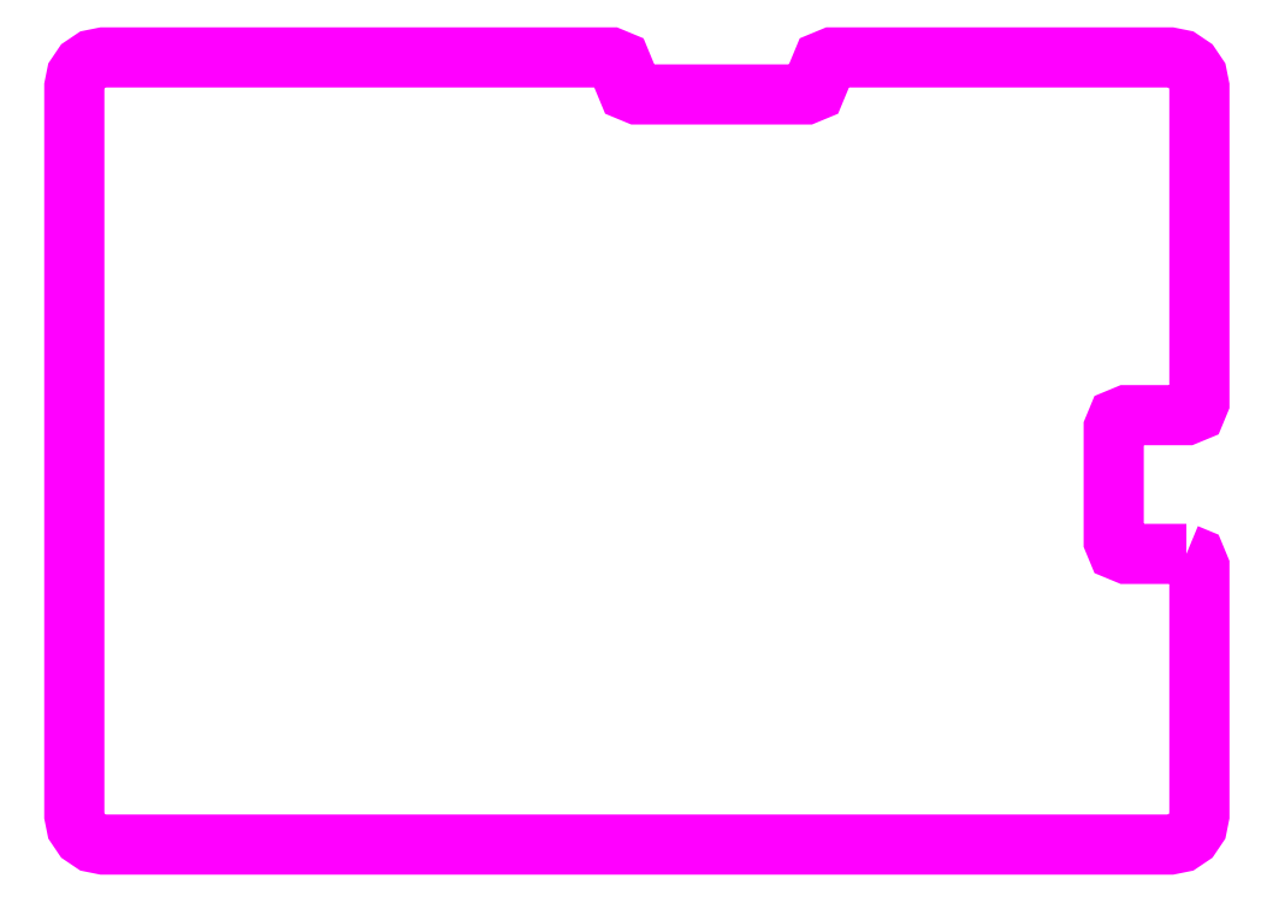
<metadata>
{"format":"dxf","ext":"dxf","renderer":"ezdxf+matplotlib","layout":"modelspace","background":"white","min_lineweight":24,"dpi":150}
</metadata>
<code>
0
SECTION
2
ENTITIES
0
LWPOLYLINE
8
1
90
45
70
1
10
122.3
20
88.45
30
0
10
122.7
20
88.25
30
0
10
122.9
20
87.78
30
0
10
122.9
20
75.06
30
0
10
122.8
20
74.48
30
0
10
122.5
20
74.01
30
0
10
122
20
73.69
30
0
10
121.4
20
73.57
30
0
10
66.86
20
73.57
30
0
10
66.28
20
73.69
30
0
10
65.8
20
74.01
30
0
10
65.48
20
74.48
30
0
10
65.37
20
75.06
30
0
10
65.37
20
112.4
30
0
10
65.48
20
113
30
0
10
65.8
20
113.4
30
0
10
66.28
20
113.7
30
0
10
66.86
20
113.9
30
0
10
92.83
20
113.9
30
0
10
93.31
20
113.7
30
0
10
93.51
20
113.2
30
0
10
93.51
20
112.6
30
0
10
93.7
20
112.2
30
0
10
94.17
20
112
30
0
10
102.8
20
112
30
0
10
103.3
20
112.2
30
0
10
103.5
20
112.6
30
0
10
103.5
20
113.2
30
0
10
103.7
20
113.7
30
0
10
104.1
20
113.9
30
0
10
121.4
20
113.9
30
0
10
122
20
113.7
30
0
10
122.5
20
113.4
30
0
10
122.8
20
113
30
0
10
122.9
20
112.4
30
0
10
122.9
20
96.21
30
0
10
122.7
20
95.74
30
0
10
122.3
20
95.55
30
0
10
119.2
20
95.55
30
0
10
118.7
20
95.36
30
0
10
118.5
20
94.89
30
0
10
118.5
20
89.11
30
0
10
118.7
20
88.64
30
0
10
119.2
20
88.45
30
0
10
122.3
20
88.45
30
0
0
ENDSEC
0
EOF

</code>
